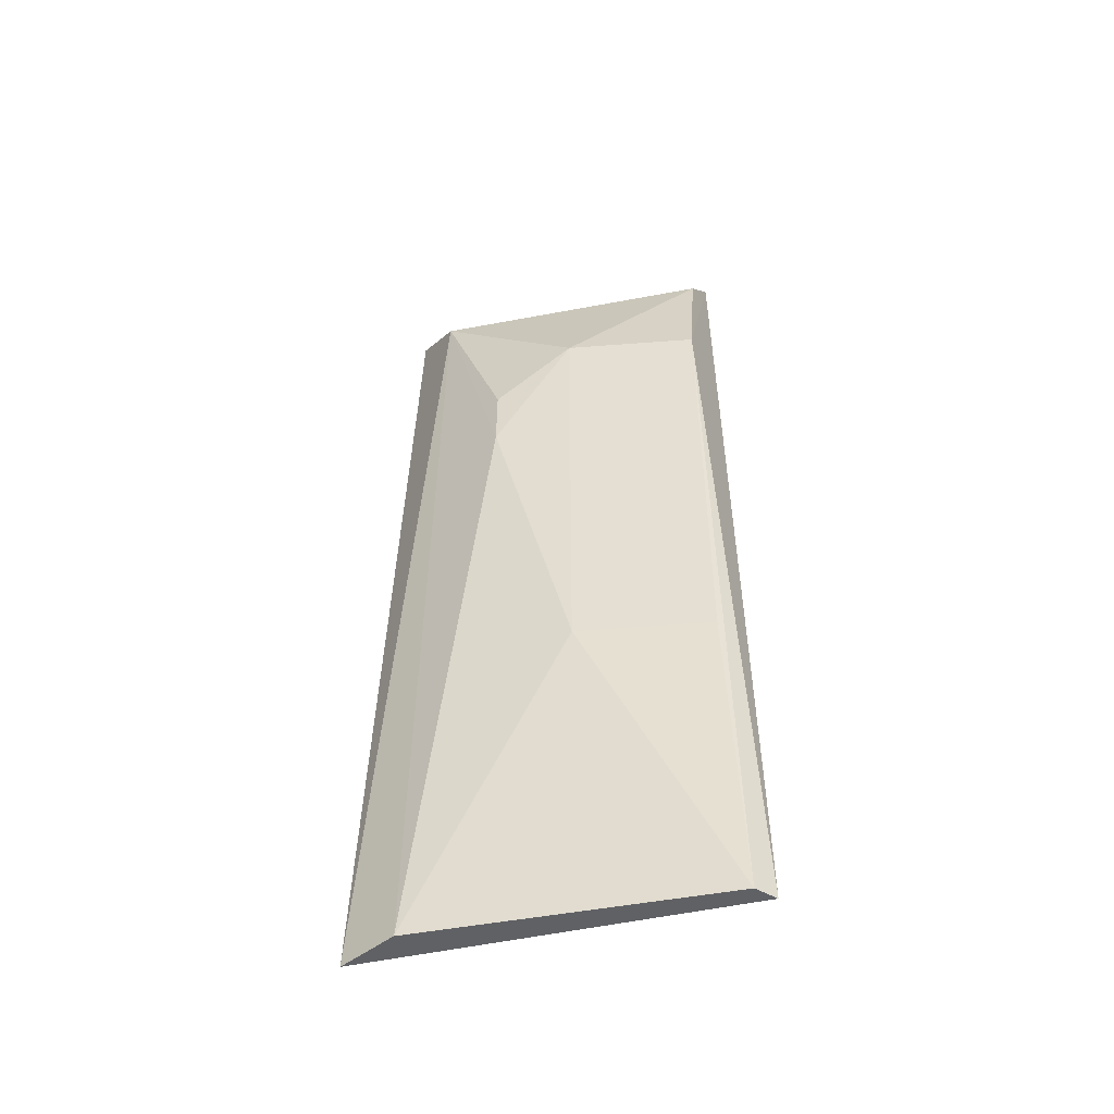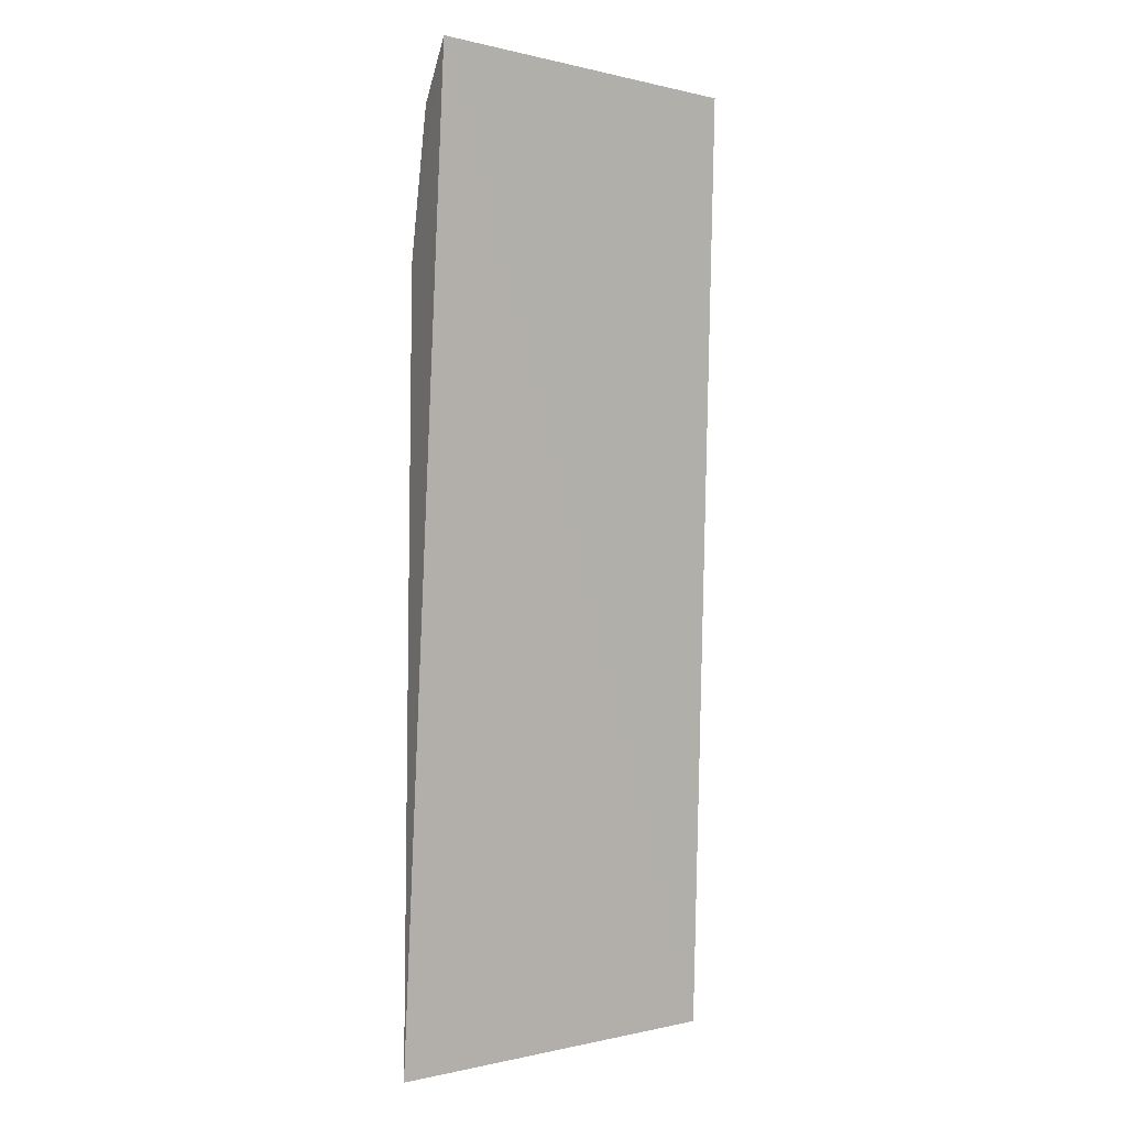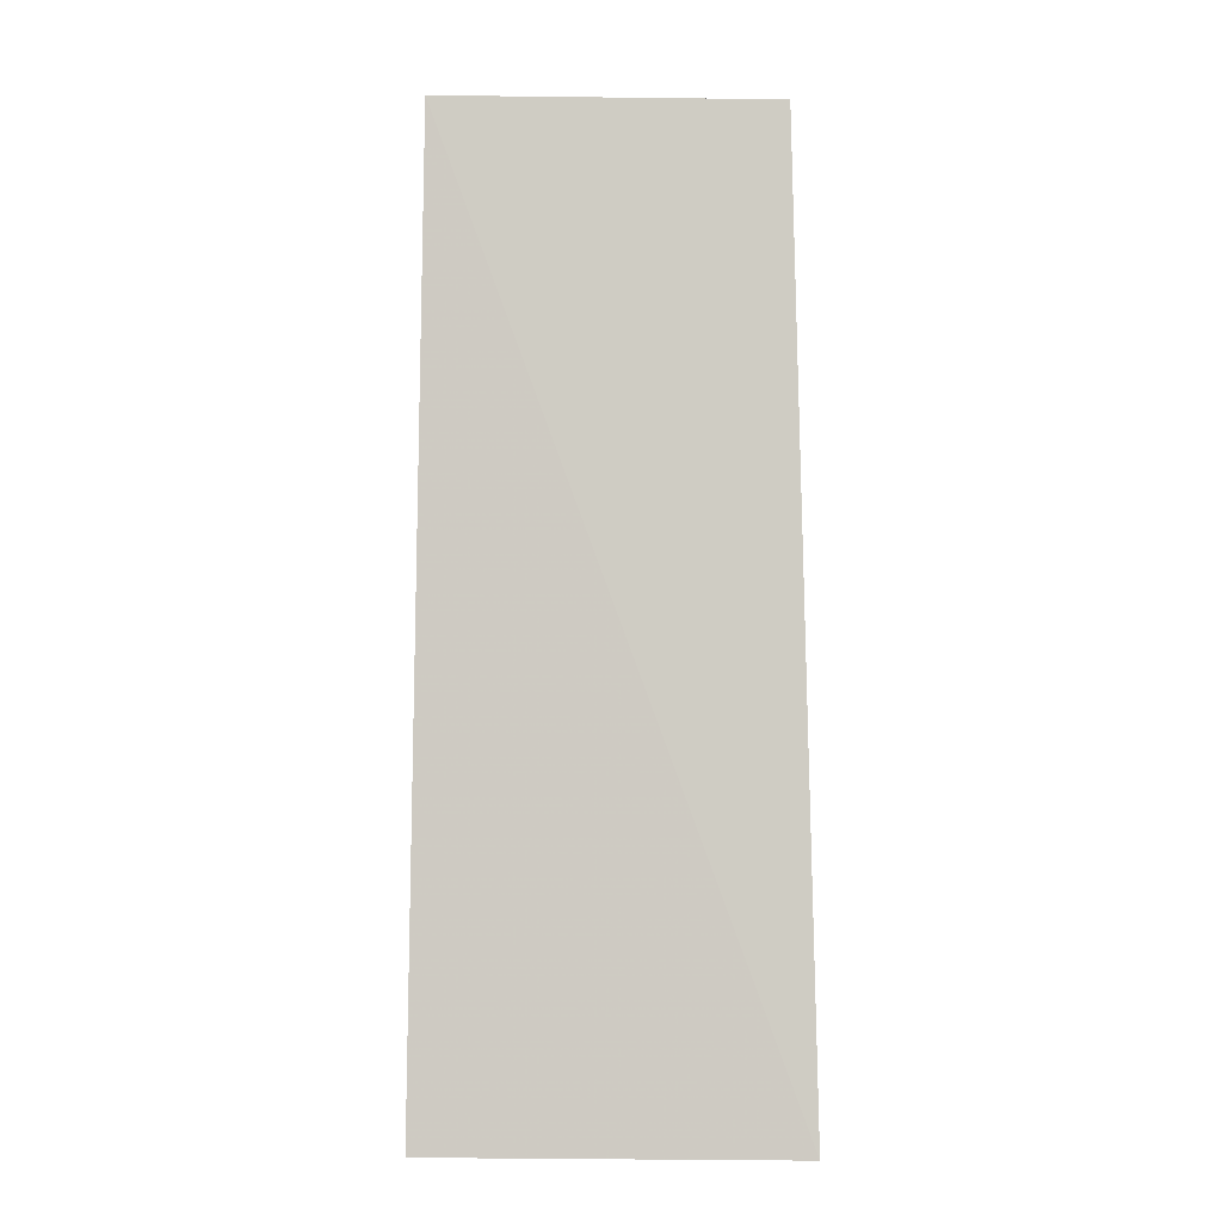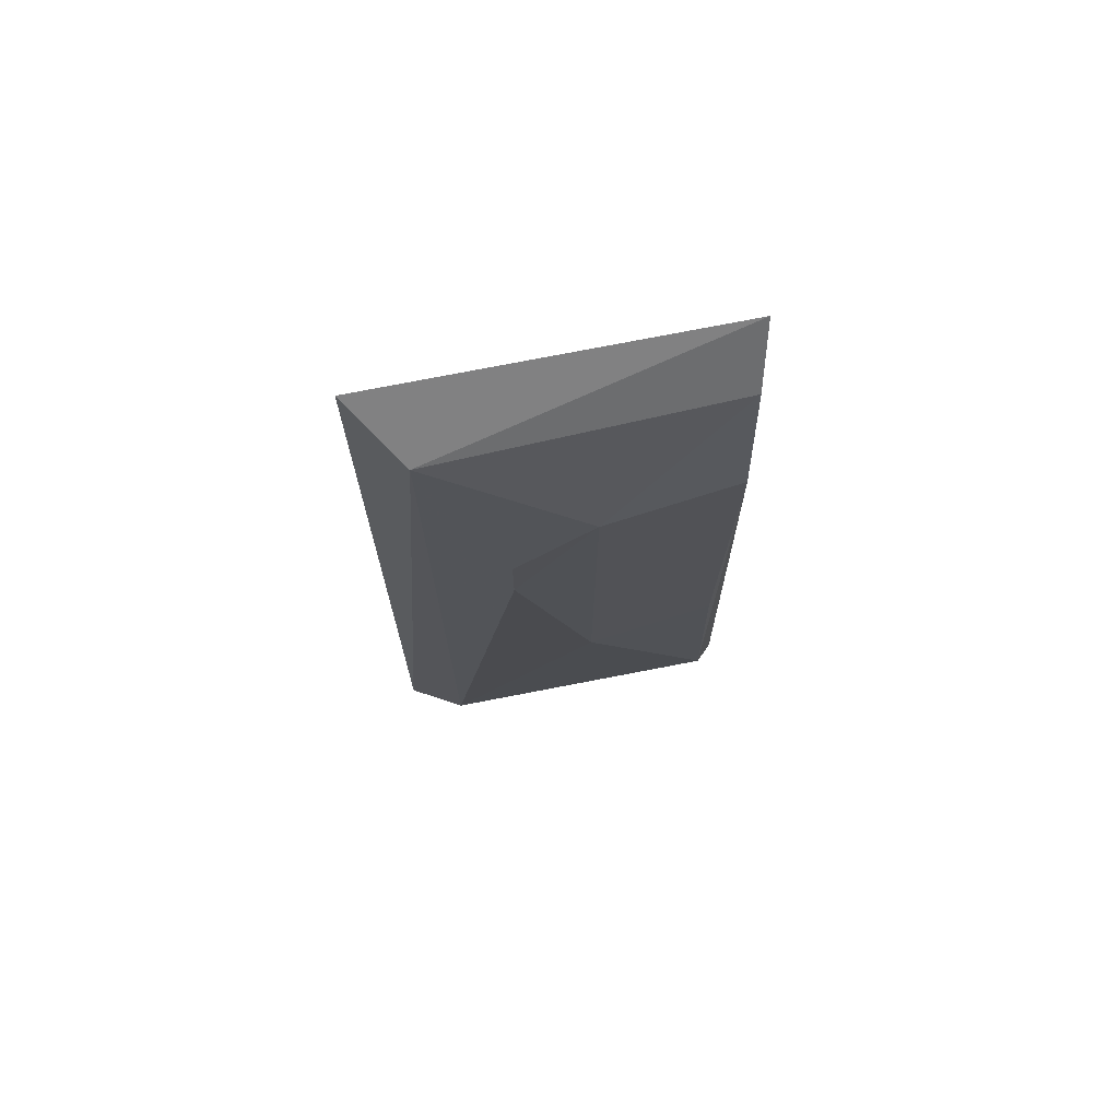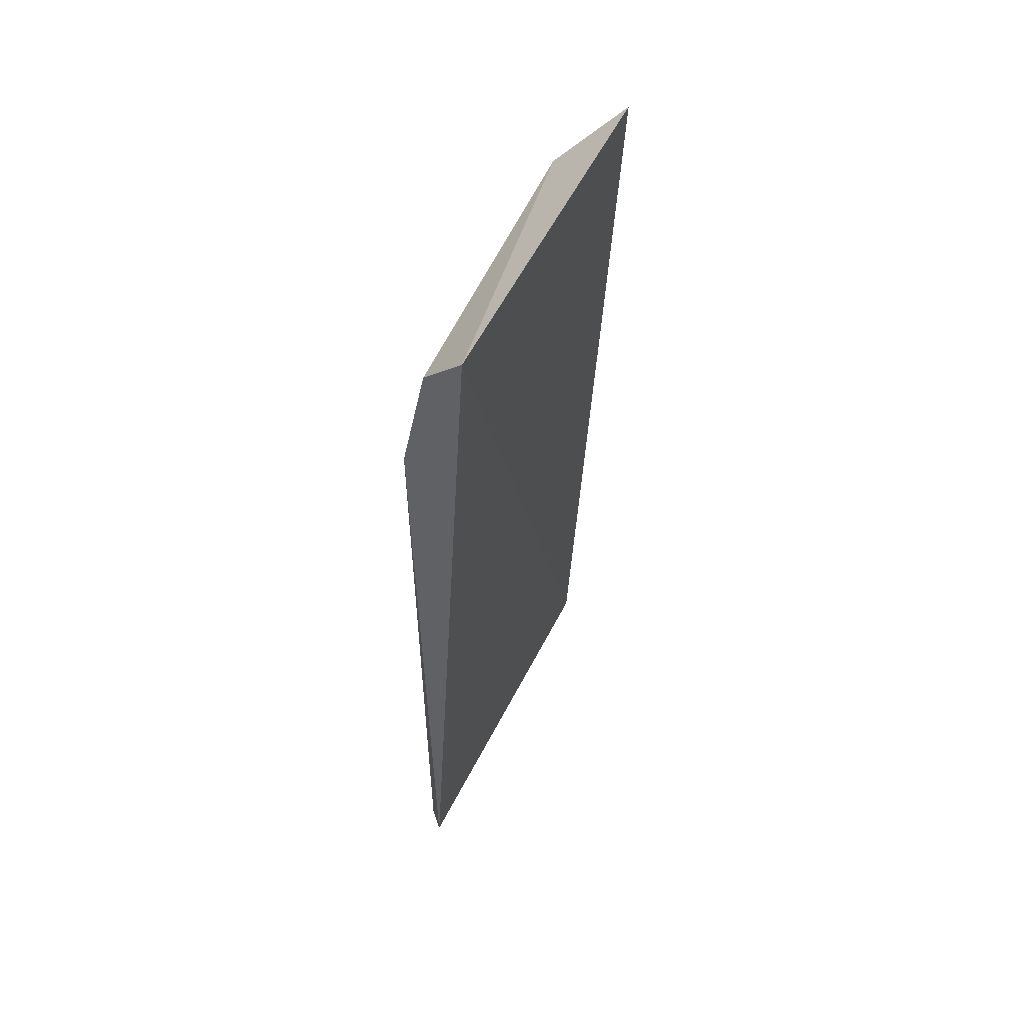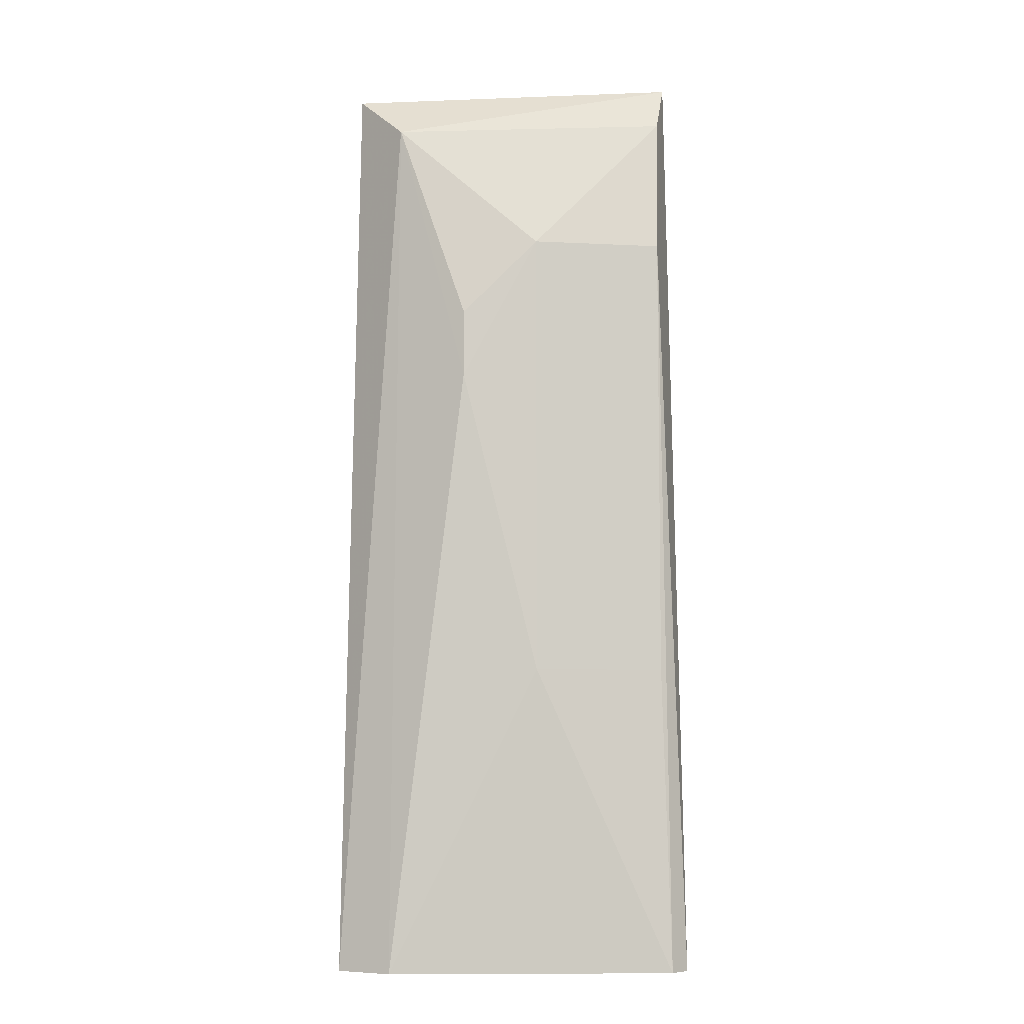
<metadata>
{"format":"obj","ext":"obj","renderer":"f3d","projection":"perspective","resolution":1024,"background":"white","views":[{"elev":-50.0,"azim":6.4,"up":"+Z"},{"elev":1.9,"azim":134.6,"up":"+Z"},{"elev":-9.8,"azim":178.6,"up":"+Z"},{"elev":75.3,"azim":-16.0,"up":"+Z"},{"elev":57.2,"azim":109.7,"up":"+Z"},{"elev":-6.9,"azim":-6.8,"up":"+Z"}]}
</metadata>
<code>
v 0.0168 -0.1164 0.07977
v 0.02106 -0.1183 -0.09844
v 0.01973 -0.1083 0.09042
v -0.04609 -0.1014 0.08741
v -0.02542 -0.122 0.02317
v -0.04939 -0.1094 -0.09846
v -0.03819 -0.1126 0.07756
v 0.01551 -0.1218 0.05171
v -0.03961 -0.1161 -0.0985
v 0.01743 -0.1212 -0.09849
v -0.01034 -0.1225 0.05176
v -0.01033 -0.1224 -0.03745
v -0.02538 -0.1217 0.03655
v 0.0155 -0.1218 -0.03743
f 6 3 2
f 6 4 3
f 7 1 3
f 7 3 4
f 7 4 6
f 8 2 3
f 8 3 1
f 9 7 6
f 9 5 7
f 10 2 8
f 10 9 6
f 10 6 2
f 11 8 1
f 11 1 7
f 12 5 9
f 12 9 10
f 12 11 5
f 12 8 11
f 13 11 7
f 13 7 5
f 13 5 11
f 14 12 10
f 14 10 8
f 14 8 12

</code>
